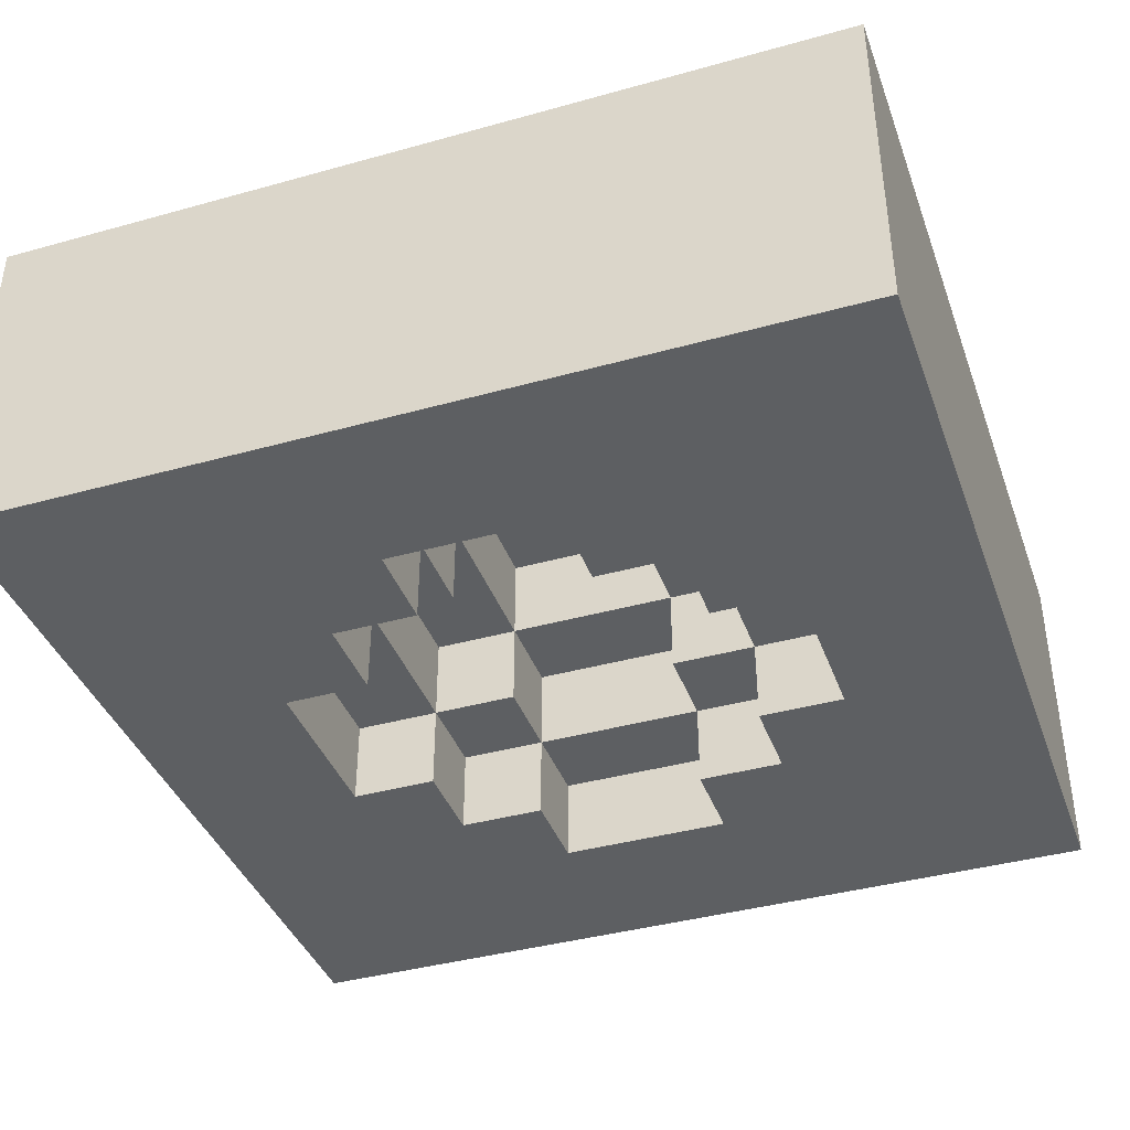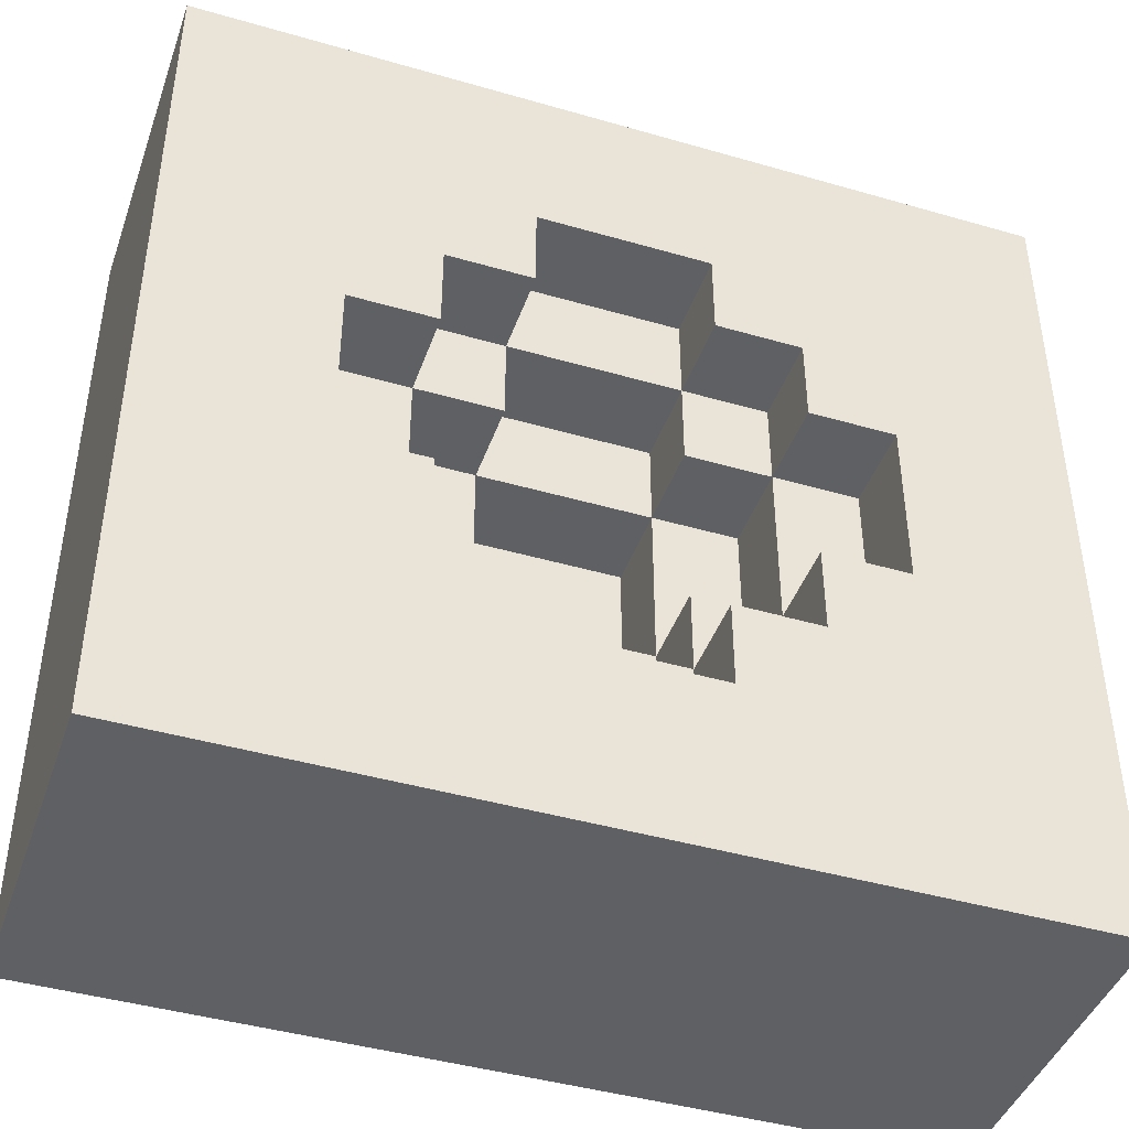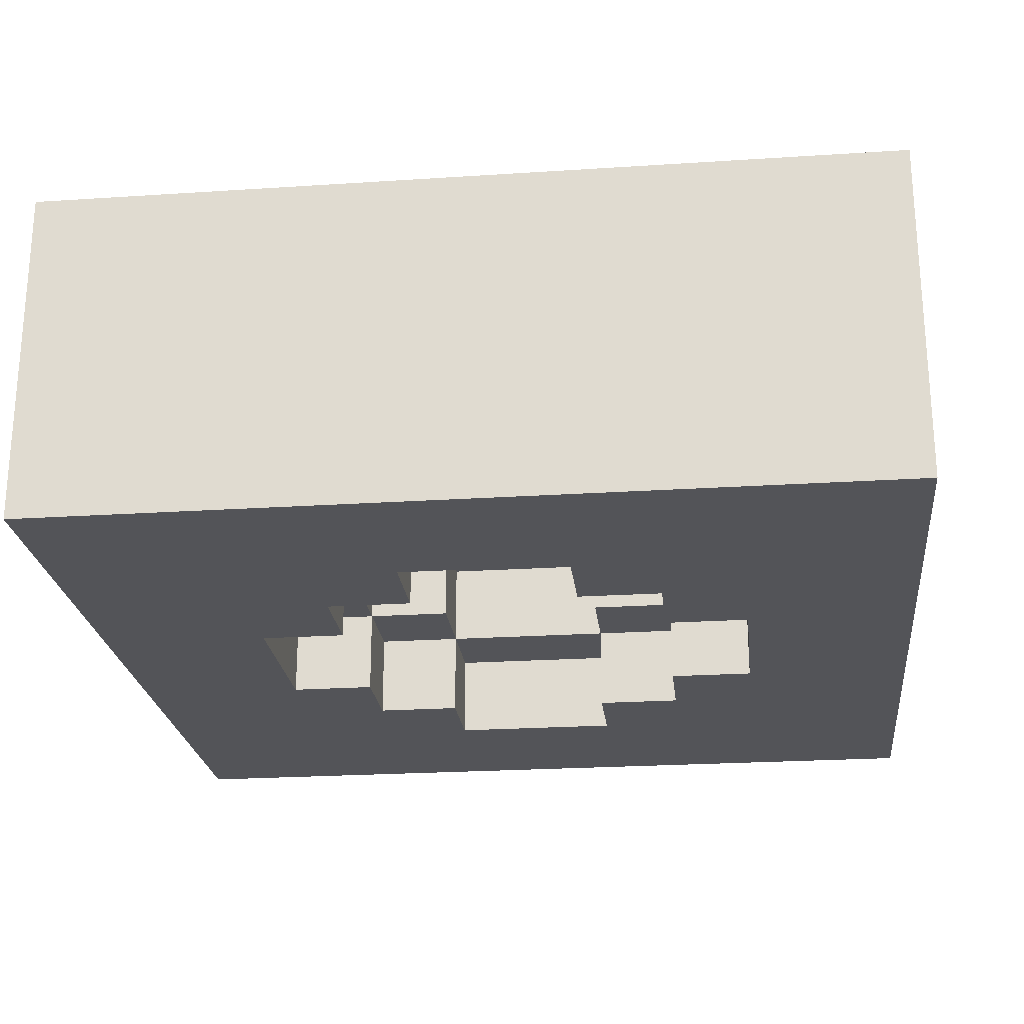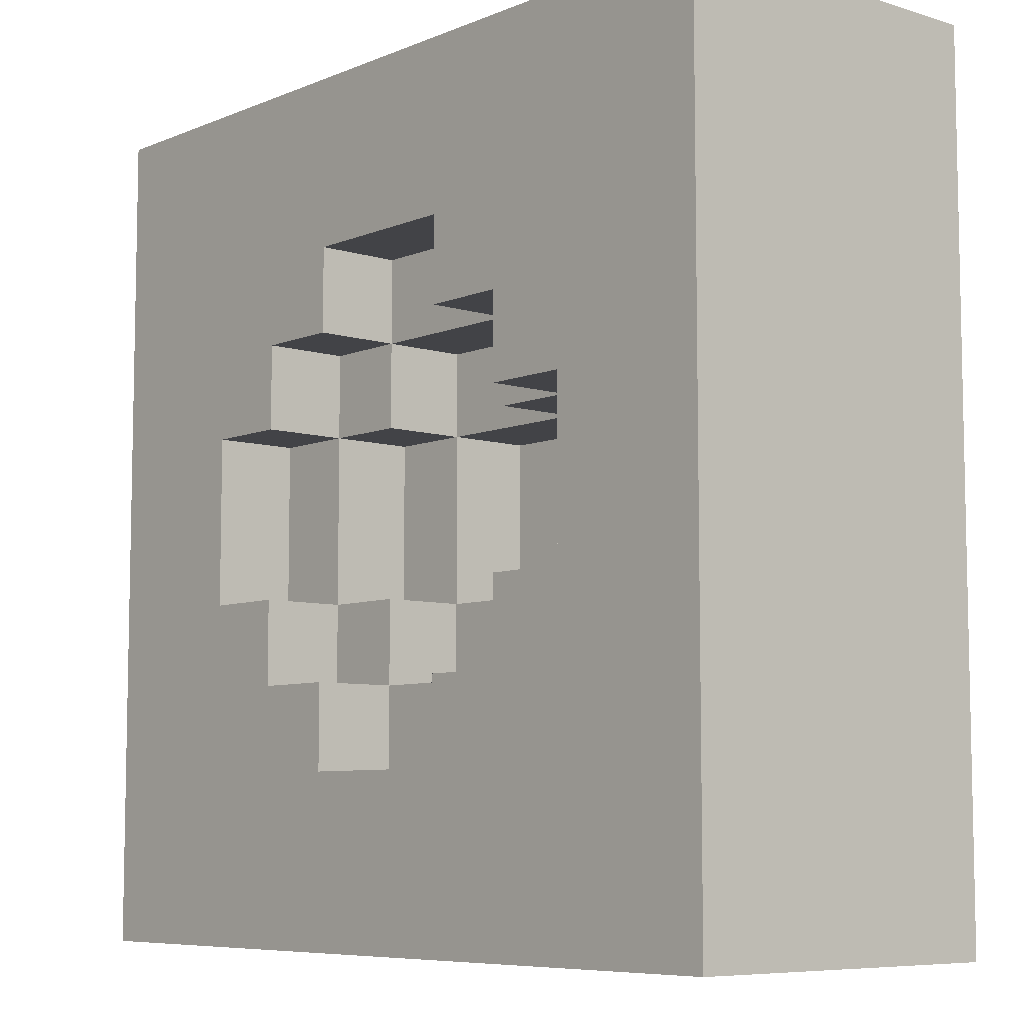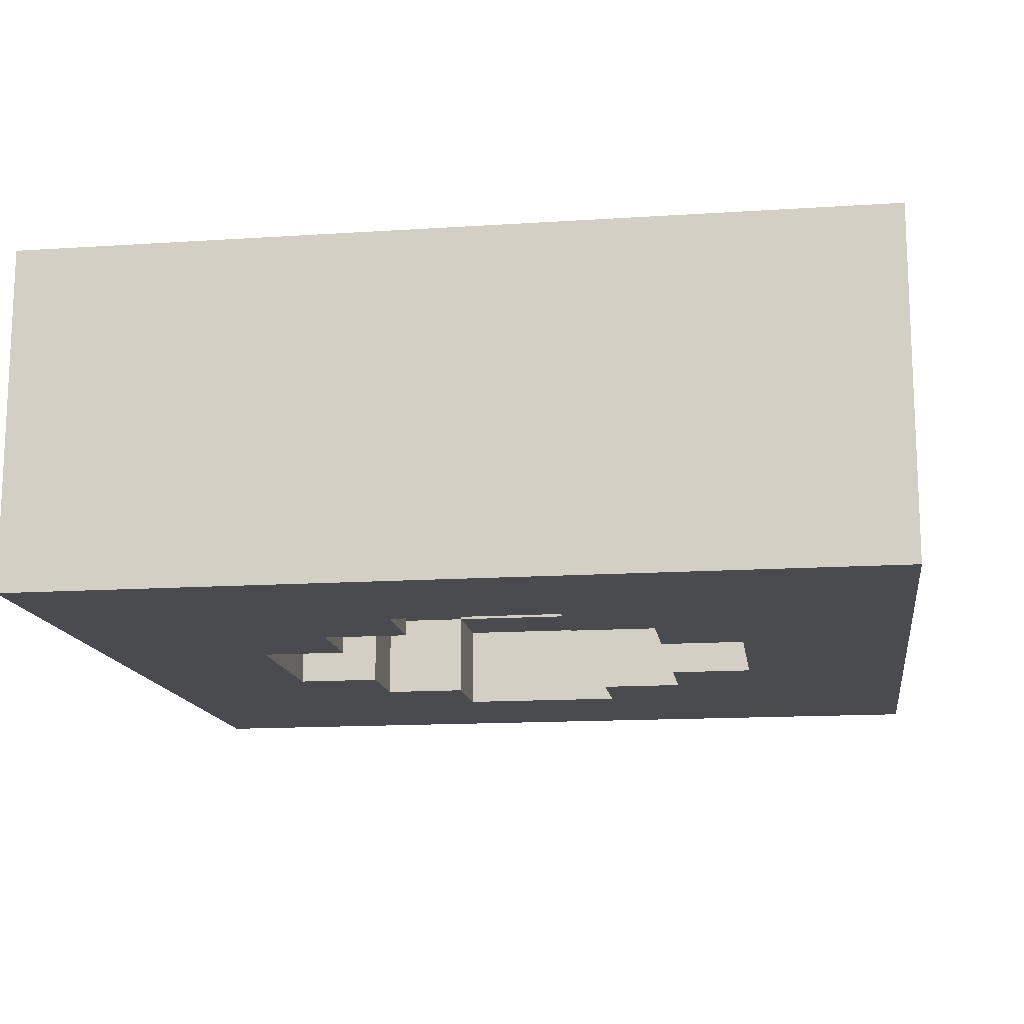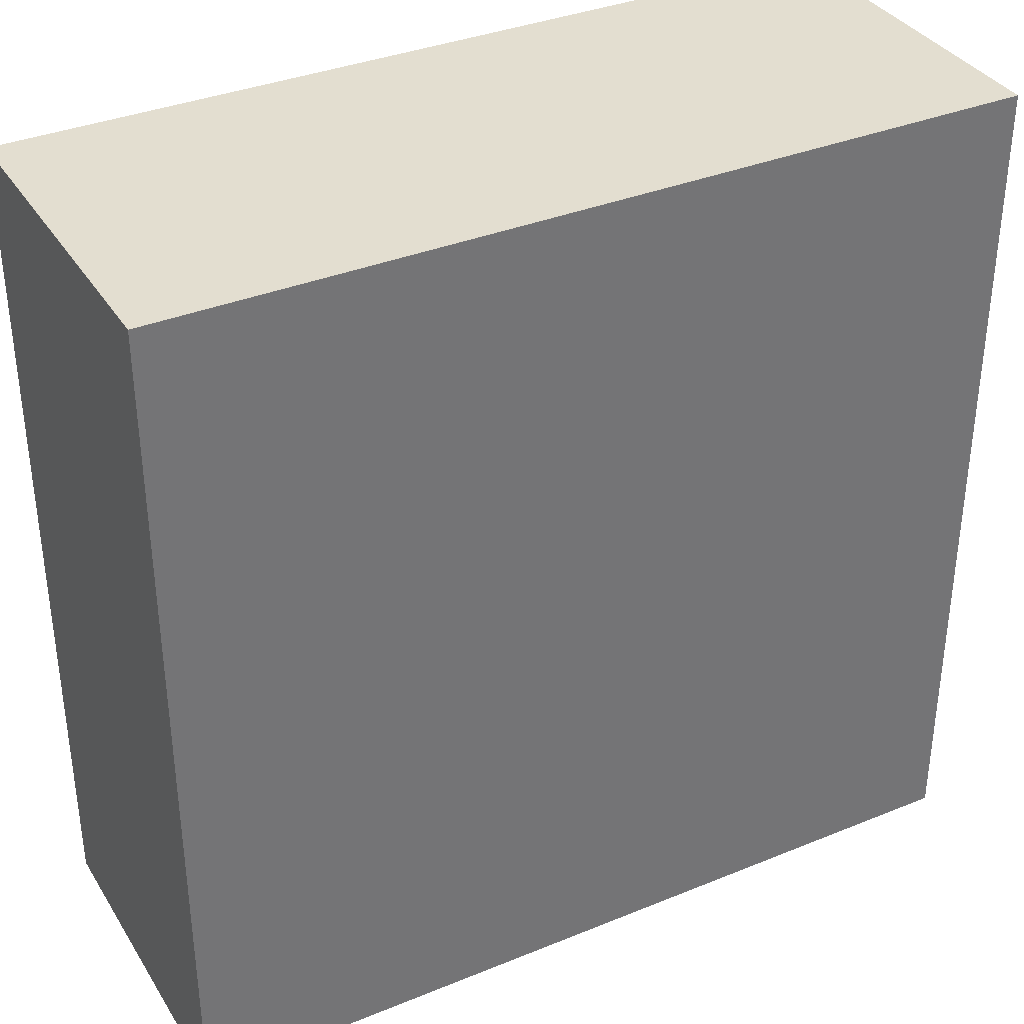
<metadata>
{"format":"obj","ext":"obj","renderer":"f3d","projection":"perspective","resolution":1024,"background":"white","views":[{"elev":-39.6,"azim":-70.9,"up":"+Z"},{"elev":-43.3,"azim":161.1,"up":"+Y"},{"elev":-23.4,"azim":96.3,"up":"+Z"},{"elev":-7.4,"azim":-131.0,"up":"+Y"},{"elev":-14.3,"azim":-171.8,"up":"+Z"},{"elev":35.8,"azim":-28.2,"up":"+Y"}]}
</metadata>
<code>
v -3 33 6
v -3 33 2
v -3 43 6
v -3 43 2
v 3 35 3
v 3 35 2
v 3 36 4
v 3 36 3
v 3 36 2
v 3 37 5
v 3 37 4
v 3 37 3
v 3 39 5
v 3 39 4
v 3 39 3
v 3 40 4
v 3 40 3
v 3 40 2
v 3 41 3
v 3 41 2
v 4 36 3
v 4 36 2
v 4 37 4
v 4 37 3
v 4 37 2
v 4 39 4
v 4 39 3
v 4 39 2
v 4 40 3
v 4 40 2
v 5 37 3
v 5 37 2
v 5 39 3
v 5 39 2
v -1 37 3
v -1 37 2
v -1 39 3
v -1 39 2
v 0 36 3
v 0 36 2
v 0 37 4
v 0 37 3
v 0 37 2
v 0 39 4
v 0 39 3
v 0 39 2
v 0 40 3
v 0 40 2
v 1 35 3
v 1 35 2
v 1 36 4
v 1 36 3
v 1 36 2
v 1 37 5
v 1 37 4
v 1 37 3
v 1 39 5
v 1 39 4
v 1 39 3
v 1 40 4
v 1 40 3
v 1 40 2
v 1 41 3
v 1 41 2
v 7 33 6
v 7 33 2
v 7 43 6
v 7 43 2
v -3 33 6
v -3 43 6
v 0 37 6
v 0 39 6
v 1 36 6
v 1 37 6
v 1 39 6
v 1 40 6
v 1 41 6
v 3 36 6
v 3 37 6
v 3 39 6
v 3 40 6
v 3 41 6
v 7 33 6
v 7 43 6
v 1 37 5
v 1 39 5
v 3 37 5
v 3 39 5
v 0 37 4
v 0 39 4
v 1 36 4
v 1 37 4
v 1 39 4
v 1 40 4
v 3 36 4
v 3 37 4
v 3 39 4
v 3 40 4
v 4 37 4
v 4 39 4
v -1 37 3
v -1 39 3
v 0 36 3
v 0 37 3
v 0 39 3
v 0 40 3
v 1 35 3
v 1 36 3
v 1 37 3
v 1 39 3
v 1 40 3
v 1 41 3
v 3 35 3
v 3 36 3
v 3 37 3
v 3 39 3
v 3 40 3
v 3 41 3
v 4 36 3
v 4 37 3
v 4 39 3
v 4 40 3
v 5 37 3
v 5 39 3
v -3 33 2
v -3 43 2
v -1 37 2
v -1 39 2
v 0 36 2
v 0 37 2
v 0 39 2
v 0 40 2
v 1 35 2
v 1 36 2
v 1 40 2
v 1 41 2
v 3 35 2
v 3 36 2
v 3 40 2
v 3 41 2
v 4 36 2
v 4 37 2
v 4 39 2
v 4 40 2
v 5 37 2
v 5 39 2
v 7 33 2
v 7 43 2
v -3 33 6
v 7 33 6
v -3 33 2
v 7 33 2
v 1 39 5
v 3 39 5
v 0 39 4
v 1 39 4
v 3 39 4
v 4 39 4
v -1 39 3
v 0 39 3
v 1 39 3
v 3 39 3
v 4 39 3
v 5 39 3
v -1 39 2
v 0 39 2
v 4 39 2
v 5 39 2
v 1 40 4
v 3 40 4
v 0 40 3
v 1 40 3
v 3 40 3
v 4 40 3
v 0 40 2
v 1 40 2
v 3 40 2
v 4 40 2
v 1 41 3
v 3 41 3
v 1 41 2
v 3 41 2
v 1 35 3
v 3 35 3
v 1 35 2
v 3 35 2
v 1 36 4
v 3 36 4
v 0 36 3
v 1 36 3
v 3 36 3
v 4 36 3
v 0 36 2
v 1 36 2
v 3 36 2
v 4 36 2
v 1 37 5
v 3 37 5
v 0 37 4
v 1 37 4
v 3 37 4
v 4 37 4
v -1 37 3
v 0 37 3
v 1 37 3
v 3 37 3
v 4 37 3
v 5 37 3
v -1 37 2
v 0 37 2
v 4 37 2
v 5 37 2
v -3 43 6
v 7 43 6
v -3 43 2
v 7 43 2
f 3 2 1
f 4 2 3
f 8 6 5
f 9 6 8
f 11 8 7
f 12 8 11
f 13 11 10
f 14 11 13
f 16 15 14
f 17 15 16
f 19 18 17
f 20 18 19
f 24 22 21
f 25 22 24
f 26 24 23
f 27 24 26
f 29 28 27
f 30 28 29
f 33 32 31
f 34 32 33
f 35 36 37
f 37 36 38
f 39 40 42
f 42 40 43
f 41 42 44
f 44 42 45
f 45 46 47
f 47 46 48
f 49 50 52
f 52 50 53
f 51 52 55
f 55 52 56
f 54 55 57
f 57 55 58
f 58 59 60
f 60 59 61
f 61 62 63
f 63 62 64
f 65 66 67
f 67 66 68
f 71 70 69
f 72 70 71
f 73 71 69
f 74 72 71
f 74 71 73
f 75 70 72
f 75 72 74
f 76 70 75
f 77 70 76
f 78 74 73
f 78 73 69
f 79 75 74
f 79 74 78
f 80 76 75
f 80 75 79
f 81 77 76
f 81 76 80
f 82 70 77
f 82 77 81
f 83 81 80
f 83 80 79
f 83 82 81
f 83 79 78
f 83 78 69
f 84 70 82
f 84 82 83
f 85 86 87
f 87 86 88
f 89 90 92
f 92 90 93
f 91 92 95
f 95 92 96
f 93 94 97
f 97 94 98
f 96 97 99
f 99 97 100
f 101 102 104
f 104 102 105
f 103 104 108
f 108 104 109
f 105 106 110
f 110 106 111
f 107 108 113
f 113 108 114
f 111 112 117
f 117 112 118
f 114 115 119
f 119 115 120
f 116 117 121
f 121 117 122
f 120 121 123
f 123 121 124
f 125 126 127
f 127 126 128
f 125 127 129
f 129 127 130
f 128 126 131
f 131 126 132
f 125 129 133
f 133 129 134
f 132 126 135
f 135 126 136
f 125 133 137
f 136 126 140
f 137 138 141
f 139 140 144
f 141 142 145
f 143 144 146
f 141 145 147
f 145 146 147
f 125 137 147
f 137 141 147
f 146 144 148
f 147 146 148
f 140 126 148
f 144 140 148
f 151 150 149
f 152 150 151
f 156 154 153
f 157 154 156
f 160 156 155
f 161 156 160
f 162 158 157
f 163 158 162
f 165 160 159
f 166 160 165
f 167 164 163
f 168 164 167
f 172 170 169
f 173 170 172
f 175 172 171
f 176 172 175
f 177 174 173
f 178 174 177
f 181 180 179
f 182 180 181
f 183 184 185
f 185 184 186
f 187 188 190
f 190 188 191
f 189 190 193
f 193 190 194
f 191 192 195
f 195 192 196
f 197 198 200
f 200 198 201
f 199 200 204
f 204 200 205
f 201 202 206
f 206 202 207
f 203 204 209
f 209 204 210
f 207 208 211
f 211 208 212
f 213 214 215
f 215 214 216

</code>
